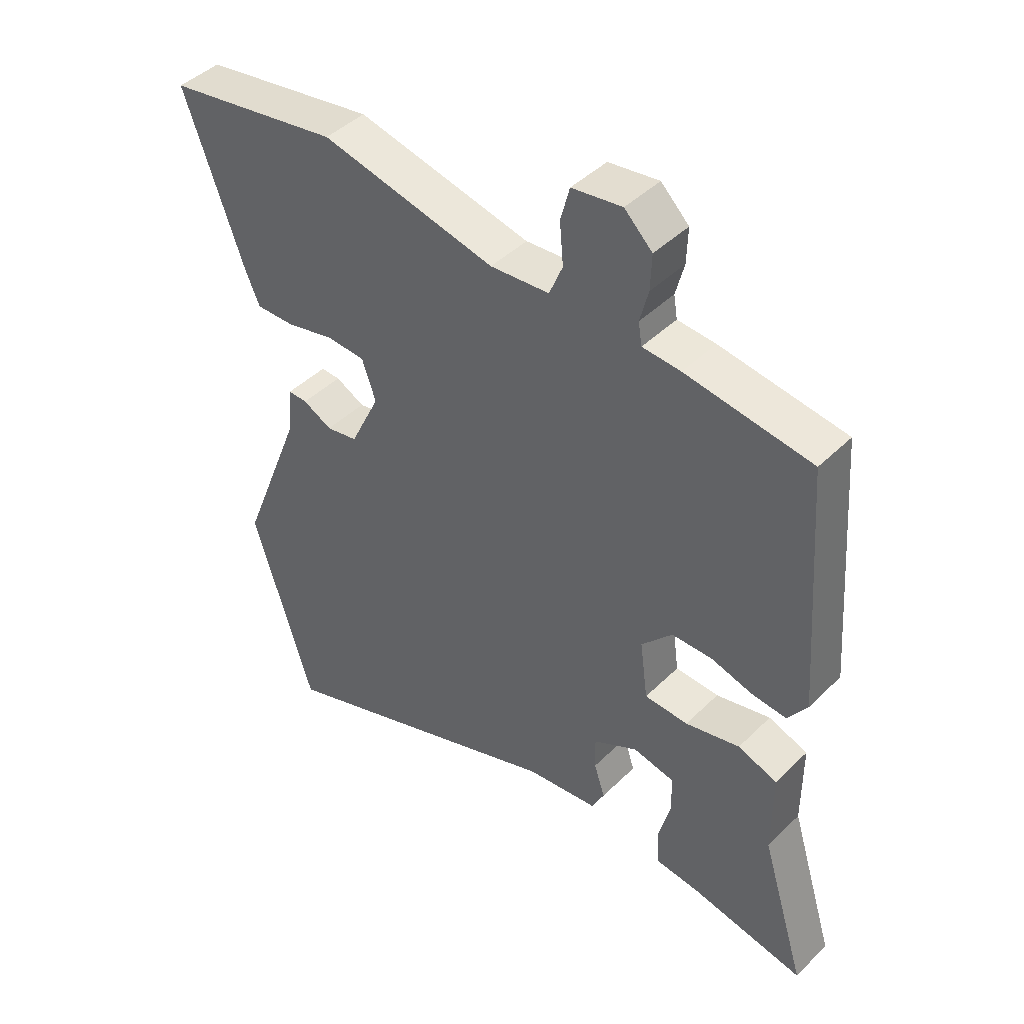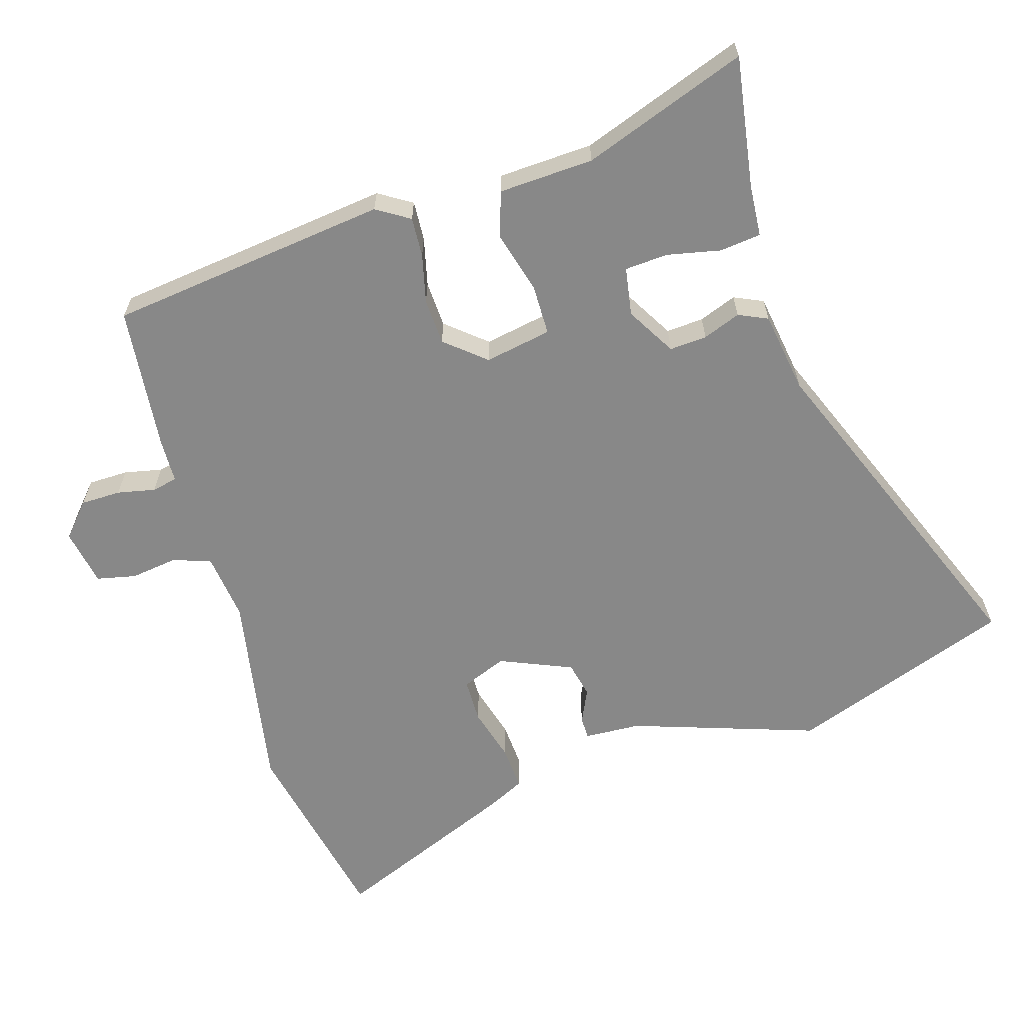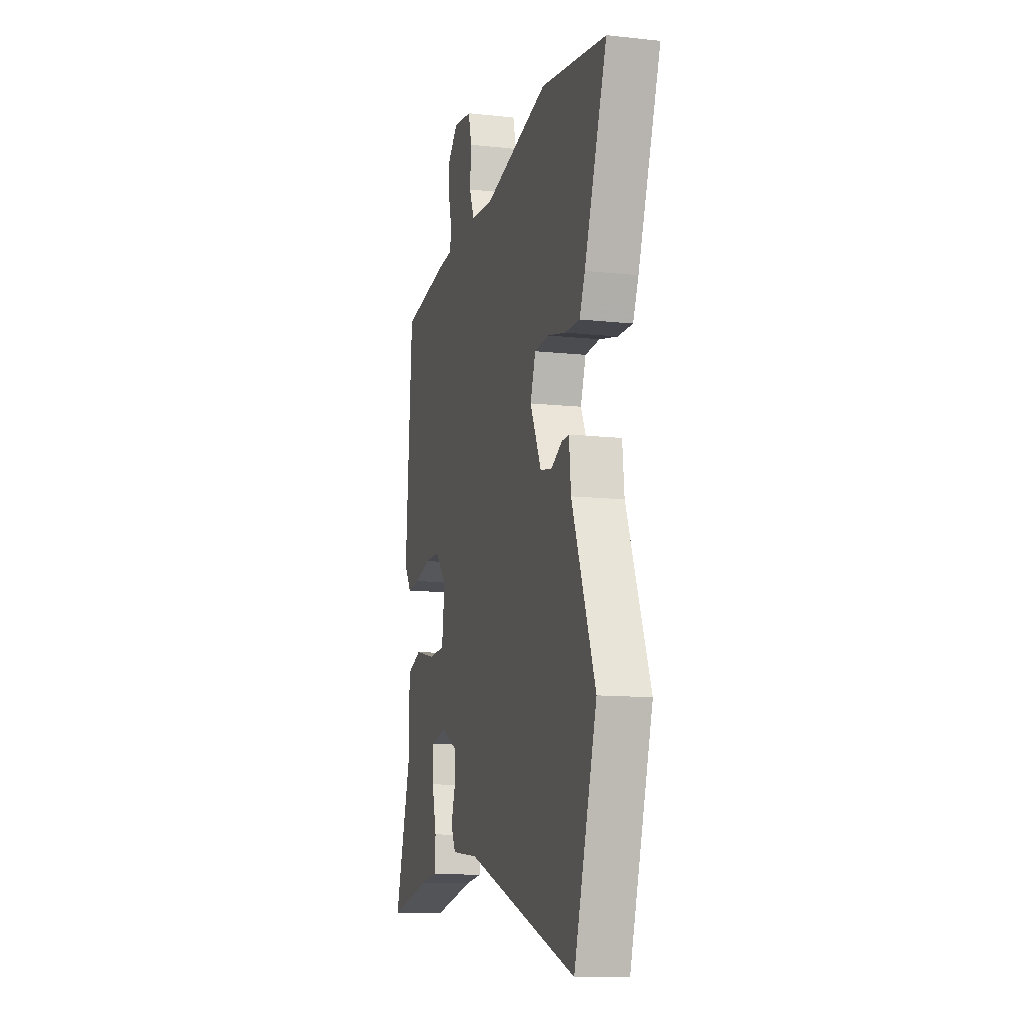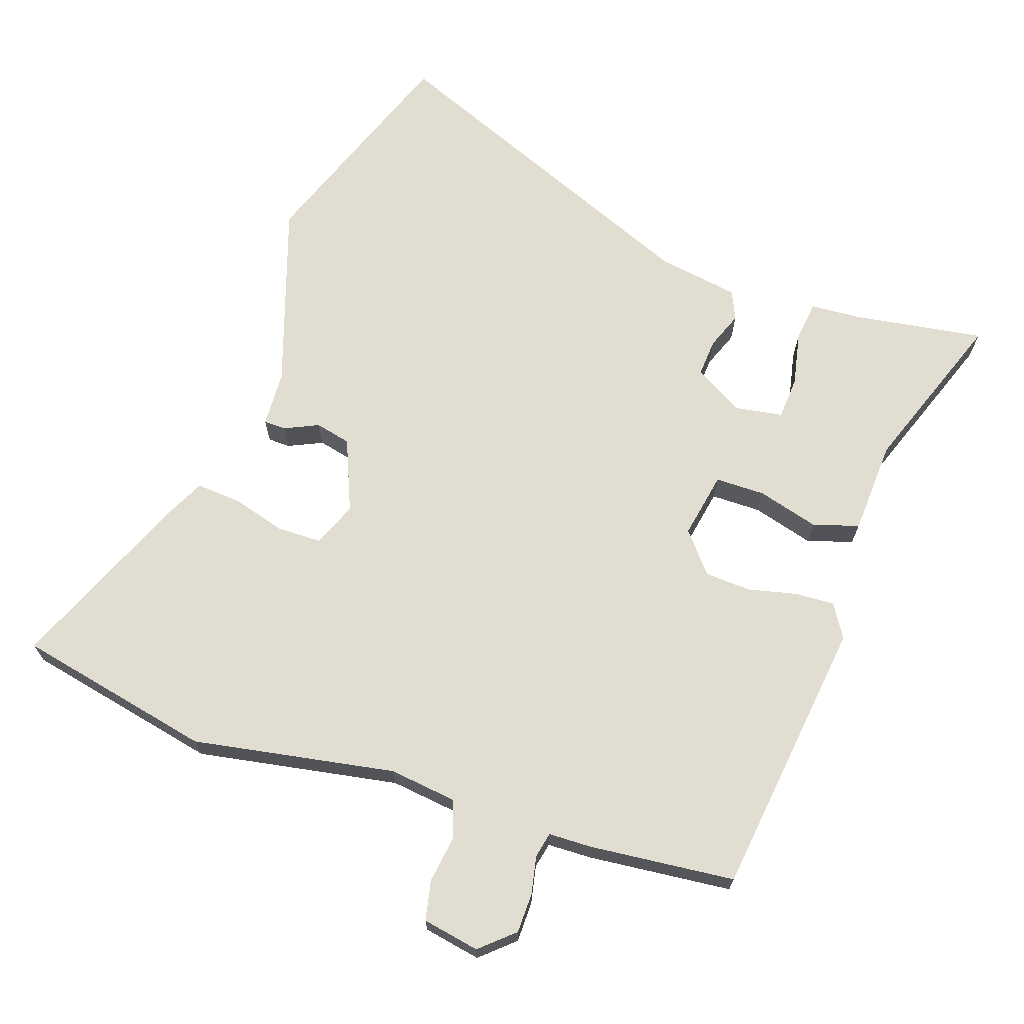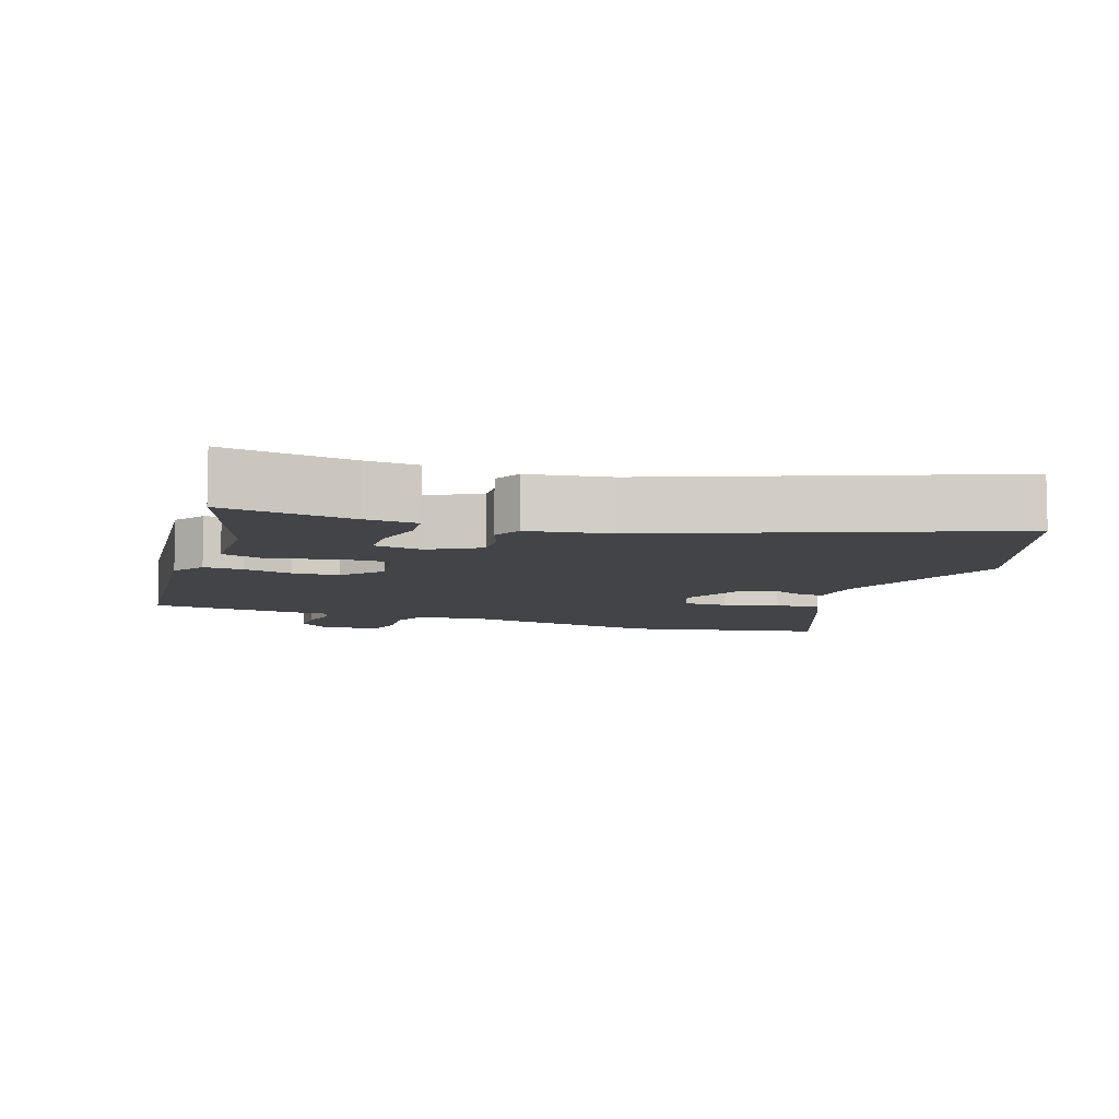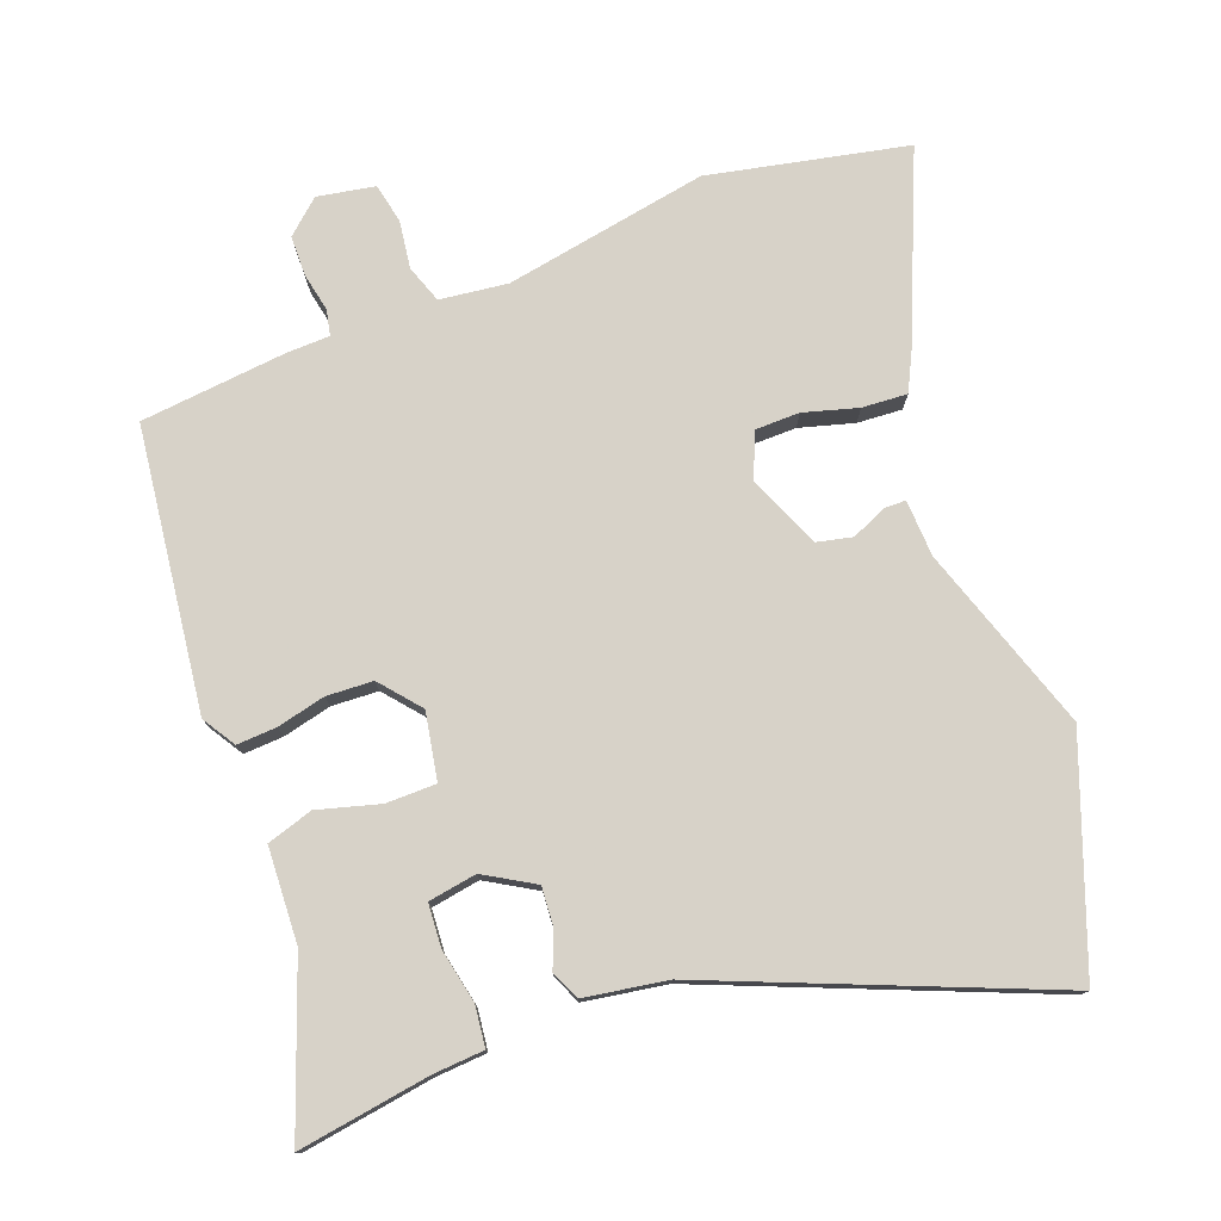
<metadata>
{"format":"obj","ext":"obj","renderer":"f3d","projection":"perspective","resolution":1024,"background":"white","views":[{"elev":43.7,"azim":41.2,"up":"+Z"},{"elev":-62.8,"azim":109.6,"up":"+Y"},{"elev":-11.7,"azim":-104.9,"up":"+Z"},{"elev":68.6,"azim":21.8,"up":"+Y"},{"elev":-7.9,"azim":163.2,"up":"+Y"},{"elev":77.4,"azim":162.3,"up":"+Y"}]}
</metadata>
<code>
v 0.48 0.07 0.425
v 0.51 0.07 0.019
v 0.478 0.07 -0.027
v 0.421 0.07 -0.021
v 0.352 0.07 -0.001
v 0.285 0.07 -0.001
v 0.234 0.07 -0.056
v 0.247 0.07 -0.153
v 0.319 0.07 -0.157
v 0.409 0.07 -0.137
v 0.474 0.07 -0.161
v 0.474 0.07 -0.298
v 0.548 0.07 -0.539
v 0.361 0.07 -0.5
v 0.287 0.07 -0.491
v 0.283 0.07 -0.432
v 0.303 0.07 -0.355
v 0.302 0.07 -0.293
v 0.233 0.07 -0.278
v 0.16 0.07 -0.316
v 0.161 0.07 -0.37
v 0.179 0.07 -0.425
v 0.158 0.07 -0.466
v 0.039 0.07 -0.479
v -0.454 0.07 -0.651
v -0.554 0.07 -0.325
v -0.451 0.07 -0.063
v -0.443 0.07 0.018
v -0.411 0.07 0.017
v -0.363 0.07 -0.008
v -0.311 0.07 0.001
v -0.262 0.07 0.103
v -0.285 0.07 0.169
v -0.349 0.07 0.173
v -0.428 0.07 0.155
v -0.493 0.07 0.154
v -0.517 0.07 0.21
v -0.615 0.07 0.482
v -0.328 0.07 0.527
v -0.039 0.07 0.46
v 0.059 0.07 0.467
v 0.081 0.07 0.52
v 0.075 0.07 0.589
v 0.09 0.07 0.645
v 0.173 0.07 0.656
v 0.219 0.07 0.611
v 0.217 0.07 0.553
v 0.203 0.07 0.499
v 0.209 0.07 0.462
v 0.272 0.07 0.457
v 0.48 0 0.425
v 0.51 0 0.019
v 0.478 0 -0.027
v 0.421 0 -0.021
v 0.352 0 -0.001
v 0.285 0 -0.001
v 0.234 0 -0.056
v 0.247 0 -0.153
v 0.319 0 -0.157
v 0.409 0 -0.137
v 0.474 0 -0.161
v 0.474 0 -0.298
v 0.548 0 -0.539
v 0.361 0 -0.5
v 0.287 0 -0.491
v 0.283 0 -0.432
v 0.303 0 -0.355
v 0.302 0 -0.293
v 0.233 0 -0.278
v 0.16 0 -0.316
v 0.161 0 -0.37
v 0.179 0 -0.425
v 0.158 0 -0.466
v 0.039 0 -0.479
v -0.454 0 -0.651
v -0.554 0 -0.325
v -0.451 0 -0.063
v -0.443 0 0.018
v -0.411 0 0.017
v -0.363 0 -0.008
v -0.311 0 0.001
v -0.262 0 0.103
v -0.285 0 0.169
v -0.349 0 0.173
v -0.428 0 0.155
v -0.493 0 0.154
v -0.517 0 0.21
v -0.615 0 0.482
v -0.328 0 0.527
v -0.039 0 0.46
v 0.059 0 0.467
v 0.081 0 0.52
v 0.075 0 0.589
v 0.09 0 0.645
v 0.173 0 0.656
v 0.219 0 0.611
v 0.217 0 0.553
v 0.203 0 0.499
v 0.209 0 0.462
v 0.272 0 0.457
f 3 4 5
f 2 3 5
f 1 2 5
f 50 1 5
f 49 50 5
f 46 47 48
f 45 46 48
f 44 45 48
f 43 44 48
f 42 43 48
f 41 42 48 49
f 49 5 6
f 41 49 6
f 40 41 6
f 38 39 40
f 37 38 40
f 36 37 40
f 35 36 40
f 34 35 40
f 33 34 40
f 40 6 7
f 33 40 7
f 32 33 7
f 27 28 29 30
f 27 30 31
f 26 27 31
f 25 26 31
f 24 25 31
f 24 31 32
f 23 24 32
f 22 23 32
f 21 22 32
f 14 15 16 17
f 14 17 18
f 13 14 18
f 12 13 18
f 12 18 19
f 11 12 19
f 10 11 19
f 9 10 19
f 32 7 8
f 20 21 32
f 20 32 8
f 8 9 19 20
f 55 54 53
f 55 53 52
f 55 52 51
f 55 51 100
f 55 100 99
f 98 97 96
f 98 96 95
f 98 95 94
f 98 94 93
f 98 93 92
f 99 98 92 91
f 56 55 99
f 56 99 91
f 56 91 90
f 90 89 88
f 90 88 87
f 90 87 86
f 90 86 85
f 90 85 84
f 90 84 83
f 57 56 90
f 57 90 83
f 57 83 82
f 80 79 78 77
f 81 80 77
f 81 77 76
f 81 76 75
f 81 75 74
f 82 81 74
f 82 74 73
f 82 73 72
f 82 72 71
f 67 66 65 64
f 68 67 64
f 68 64 63
f 68 63 62
f 69 68 62
f 69 62 61
f 69 61 60
f 69 60 59
f 58 57 82
f 82 71 70
f 58 82 70
f 70 69 59 58
f 1 51 52 2
f 2 52 53 3
f 3 53 54 4
f 4 54 55 5
f 5 55 56 6
f 6 56 57 7
f 7 57 58 8
f 8 58 59 9
f 9 59 60 10
f 10 60 61 11
f 11 61 62 12
f 12 62 63 13
f 13 63 64 14
f 14 64 65 15
f 15 65 66 16
f 16 66 67 17
f 17 67 68 18
f 18 68 69 19
f 19 69 70 20
f 20 70 71 21
f 21 71 72 22
f 22 72 73 23
f 23 73 74 24
f 24 74 75 25
f 25 75 76 26
f 26 76 77 27
f 27 77 78 28
f 28 78 79 29
f 29 79 80 30
f 30 80 81 31
f 31 81 82 32
f 32 82 83 33
f 33 83 84 34
f 34 84 85 35
f 35 85 86 36
f 36 86 87 37
f 37 87 88 38
f 38 88 89 39
f 39 89 90 40
f 40 90 91 41
f 41 91 92 42
f 42 92 93 43
f 43 93 94 44
f 44 94 95 45
f 45 95 96 46
f 46 96 97 47
f 47 97 98 48
f 48 98 99 49
f 49 99 100 50
f 50 100 51 1

</code>
